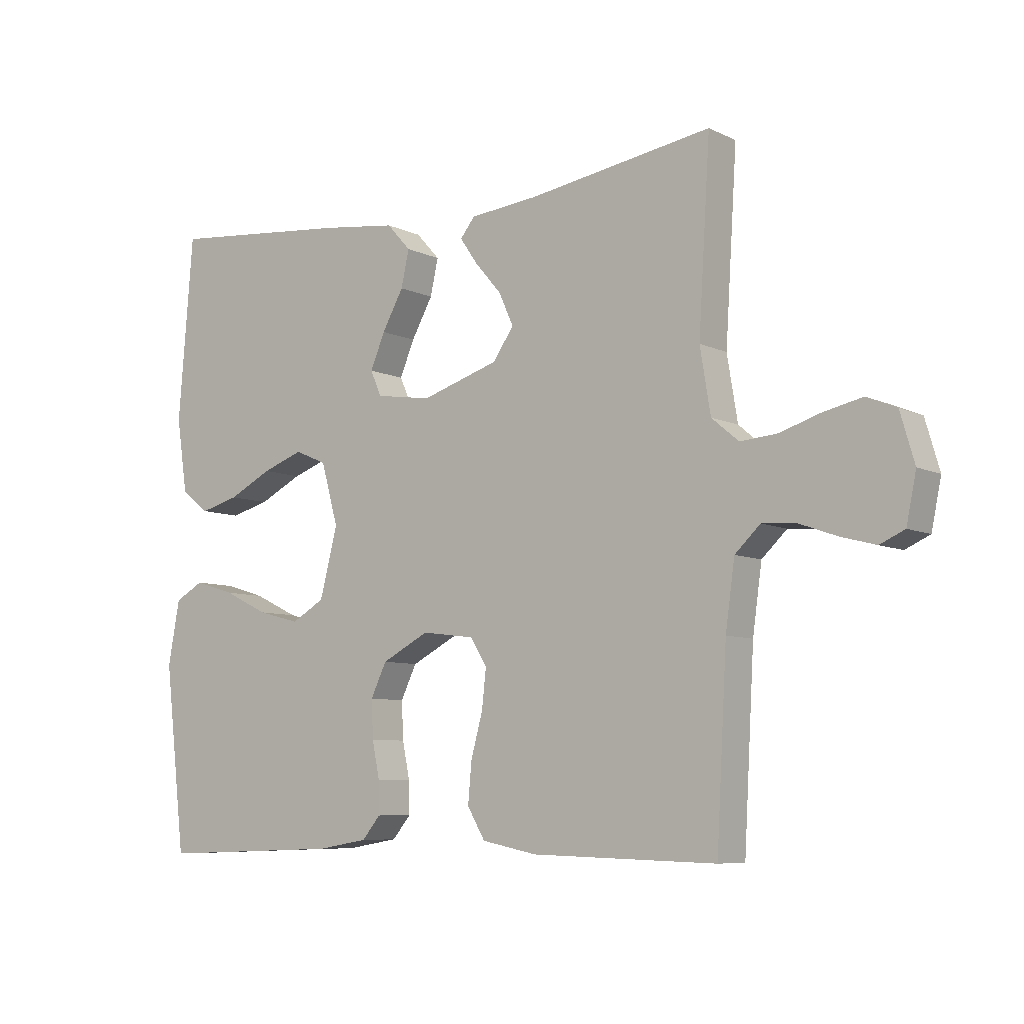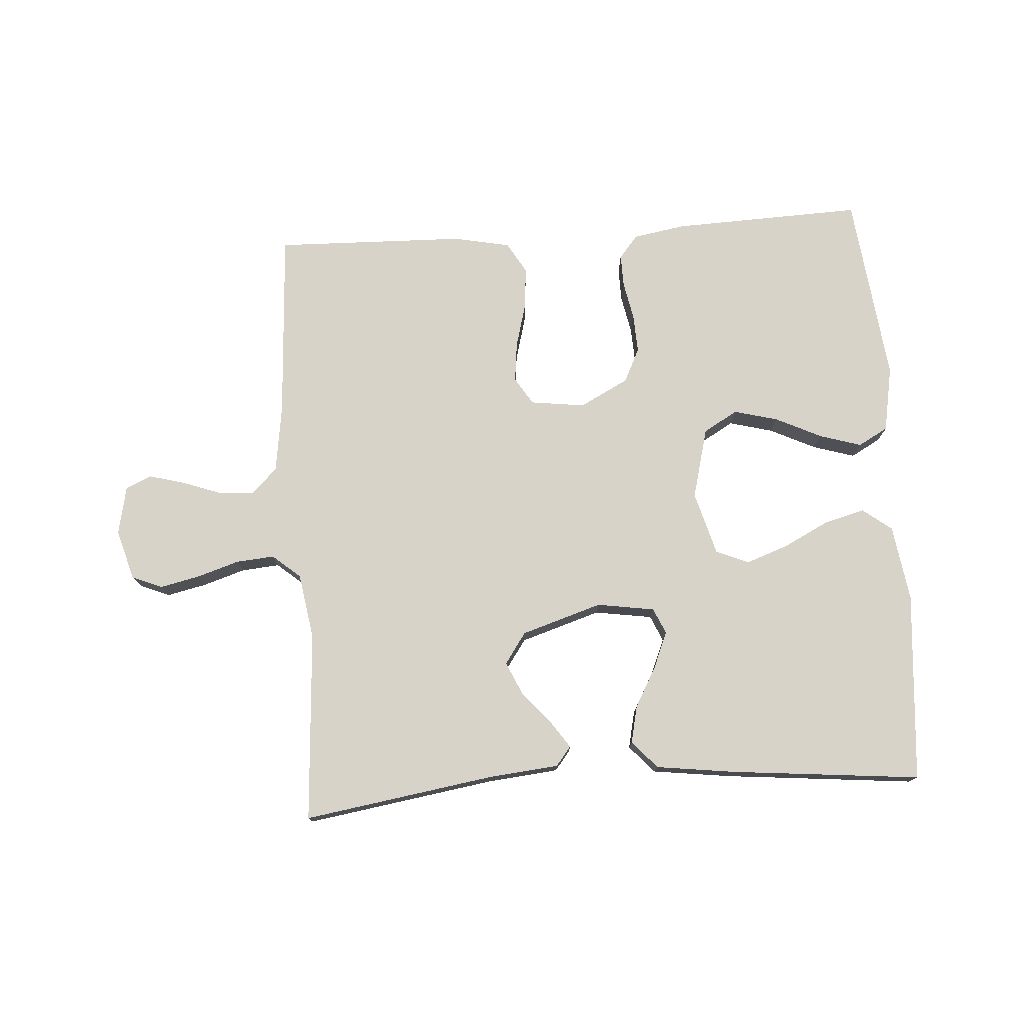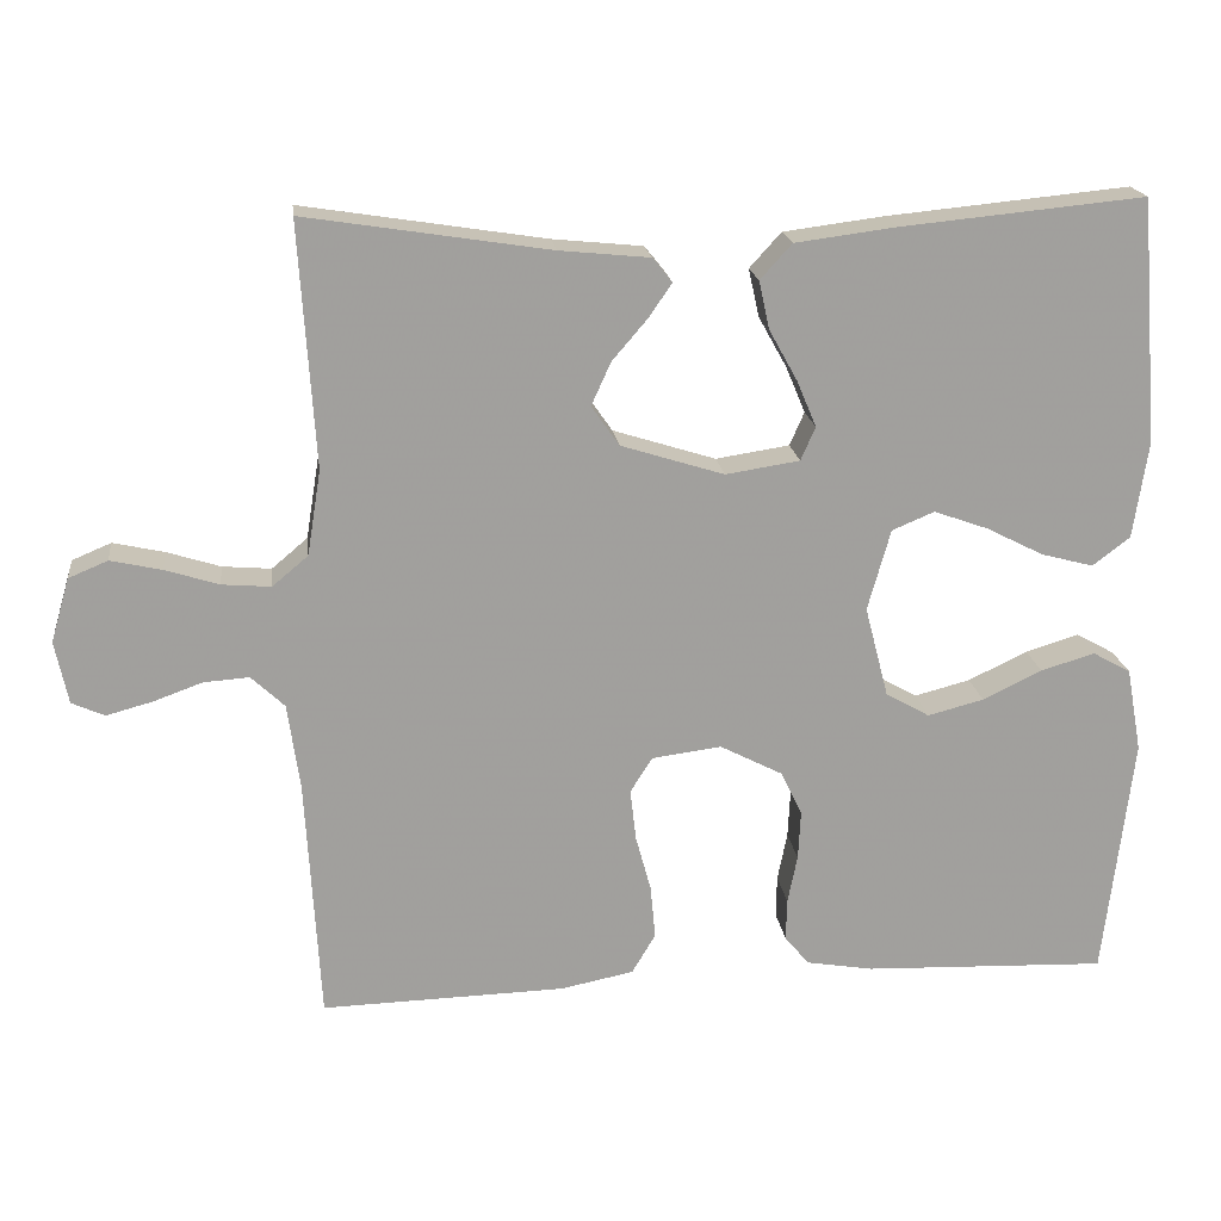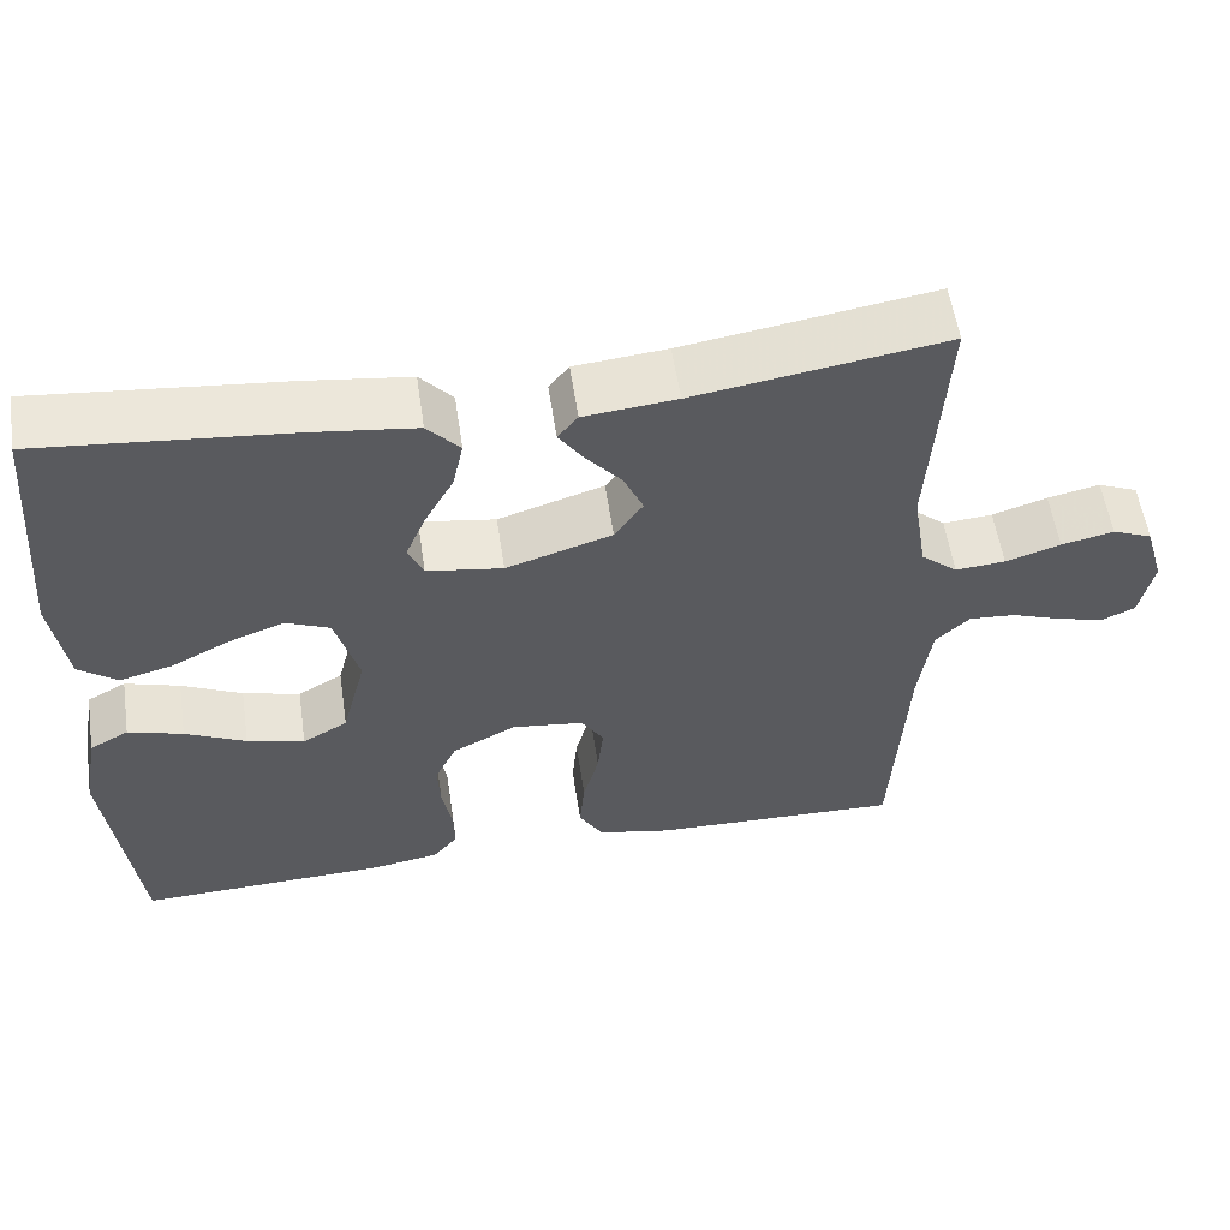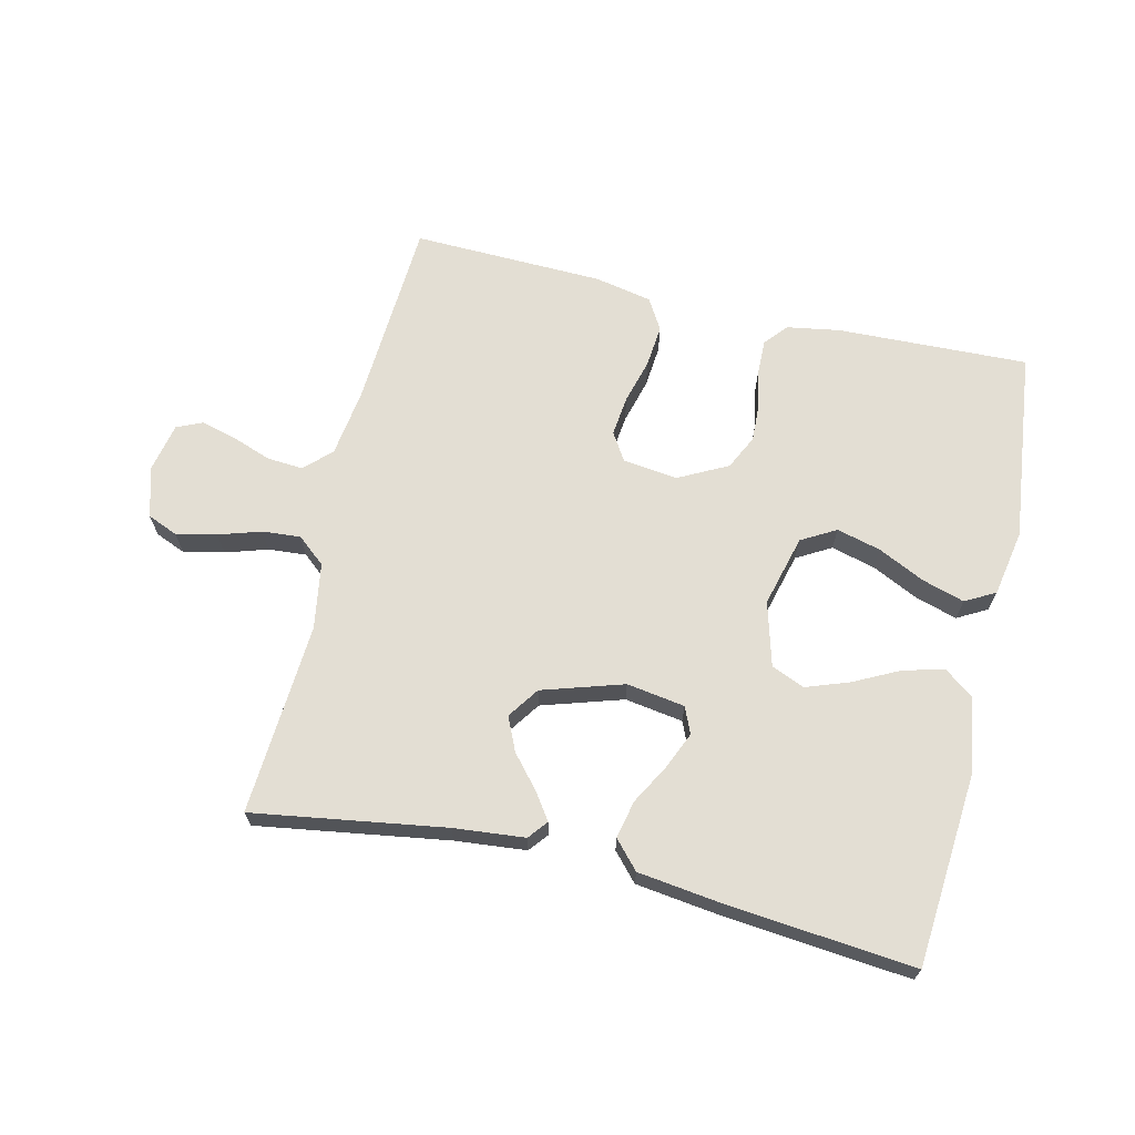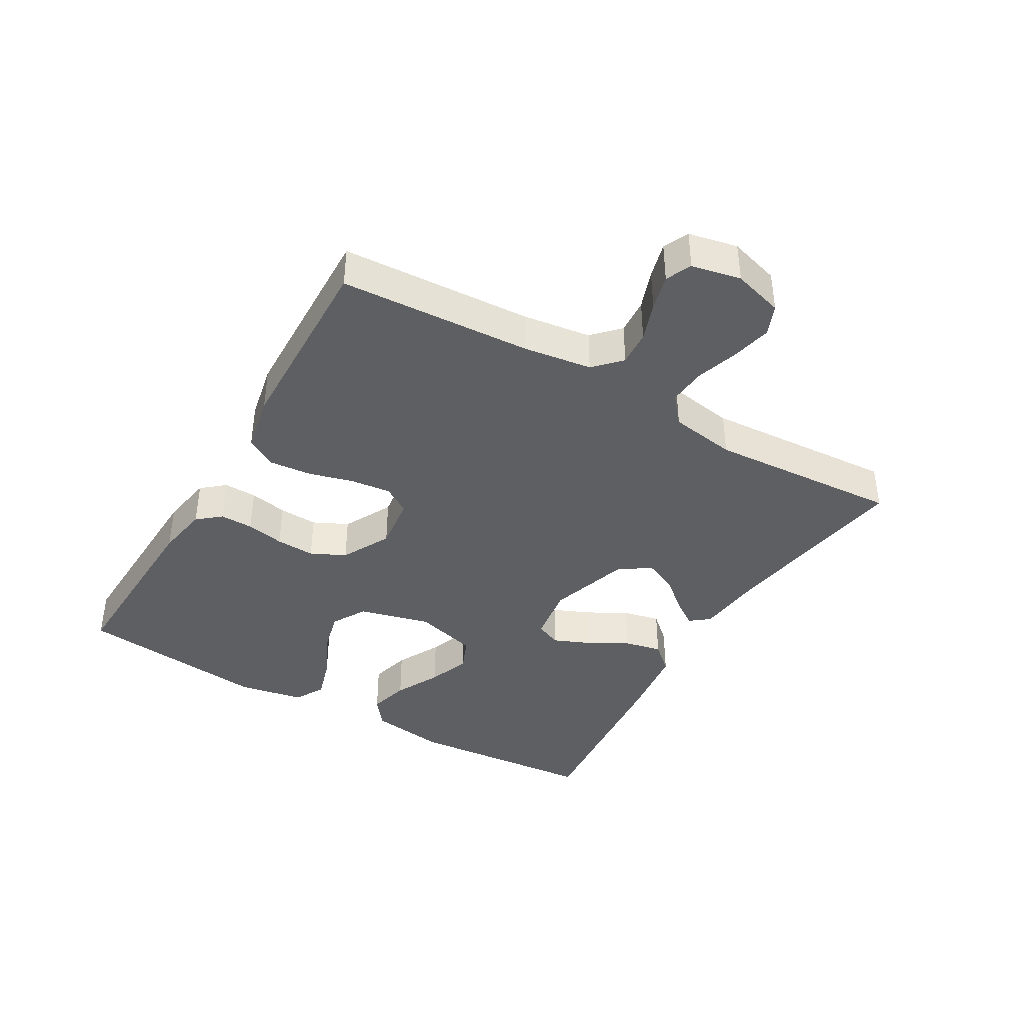
<metadata>
{"format":"obj","ext":"obj","renderer":"f3d","projection":"perspective","resolution":1024,"background":"white","views":[{"elev":-7.5,"azim":-142.8,"up":"+Z"},{"elev":76.3,"azim":-3.8,"up":"+Y"},{"elev":18.9,"azim":-7.1,"up":"+Z"},{"elev":56.3,"azim":171.5,"up":"+Z"},{"elev":67.2,"azim":13.3,"up":"+Y"},{"elev":-39.8,"azim":-120.2,"up":"+Y"}]}
</metadata>
<code>
v -0.5 0.07 0.5
v -0.2 0.07 0.453
v -0.089 0.07 0.442
v -0.065 0.07 0.412
v -0.094 0.07 0.37
v -0.137 0.07 0.32
v -0.161 0.07 0.267
v -0.127 0.07 0.218
v 0 0.07 0.178
v 0.091 0.07 0.192
v 0.109 0.07 0.233
v 0.085 0.07 0.29
v 0.05 0.07 0.353
v 0.037 0.07 0.412
v 0.076 0.07 0.455
v 0.2 0.07 0.471
v 0.5 0.07 0.5
v 0.524 0.07 0.2
v 0.506 0.07 0.08
v 0.46 0.07 0.045
v 0.396 0.07 0.062
v 0.325 0.07 0.098
v 0.258 0.07 0.122
v 0.206 0.07 0.1
v 0.178 0.07 0
v 0.207 0.07 -0.112
v 0.261 0.07 -0.143
v 0.33 0.07 -0.125
v 0.403 0.07 -0.09
v 0.469 0.07 -0.07
v 0.516 0.07 -0.096
v 0.535 0.07 -0.2
v 0.5 0.07 -0.5
v 0.2 0.07 -0.489
v 0.117 0.07 -0.475
v 0.087 0.07 -0.439
v 0.088 0.07 -0.387
v 0.1 0.07 -0.327
v 0.103 0.07 -0.266
v 0.077 0.07 -0.212
v 0 0.07 -0.172
v -0.086 0.07 -0.183
v -0.113 0.07 -0.226
v -0.106 0.07 -0.289
v -0.087 0.07 -0.359
v -0.081 0.07 -0.425
v -0.11 0.07 -0.474
v -0.2 0.07 -0.492
v -0.5 0.07 -0.5
v -0.517 0.07 -0.2
v -0.532 0.07 -0.093
v -0.573 0.07 -0.054
v -0.629 0.07 -0.058
v -0.69 0.07 -0.08
v -0.746 0.07 -0.095
v -0.786 0.07 -0.077
v -0.802 0.07 0
v -0.779 0.07 0.079
v -0.731 0.07 0.099
v -0.668 0.07 0.085
v -0.602 0.07 0.064
v -0.542 0.07 0.059
v -0.498 0.07 0.096
v -0.481 0.07 0.2
v -0.5 0 0.5
v -0.2 0 0.453
v -0.089 0 0.442
v -0.065 0 0.412
v -0.094 0 0.37
v -0.137 0 0.32
v -0.161 0 0.267
v -0.127 0 0.218
v 0 0 0.178
v 0.091 0 0.192
v 0.109 0 0.233
v 0.085 0 0.29
v 0.05 0 0.353
v 0.037 0 0.412
v 0.076 0 0.455
v 0.2 0 0.471
v 0.5 0 0.5
v 0.524 0 0.2
v 0.506 0 0.08
v 0.46 0 0.045
v 0.396 0 0.062
v 0.325 0 0.098
v 0.258 0 0.122
v 0.206 0 0.1
v 0.178 0 0
v 0.207 0 -0.112
v 0.261 0 -0.143
v 0.33 0 -0.125
v 0.403 0 -0.09
v 0.469 0 -0.07
v 0.516 0 -0.096
v 0.535 0 -0.2
v 0.5 0 -0.5
v 0.2 0 -0.489
v 0.117 0 -0.475
v 0.087 0 -0.439
v 0.088 0 -0.387
v 0.1 0 -0.327
v 0.103 0 -0.266
v 0.077 0 -0.212
v 0 0 -0.172
v -0.086 0 -0.183
v -0.113 0 -0.226
v -0.106 0 -0.289
v -0.087 0 -0.359
v -0.081 0 -0.425
v -0.11 0 -0.474
v -0.2 0 -0.492
v -0.5 0 -0.5
v -0.517 0 -0.2
v -0.532 0 -0.093
v -0.573 0 -0.054
v -0.629 0 -0.058
v -0.69 0 -0.08
v -0.746 0 -0.095
v -0.786 0 -0.077
v -0.802 0 0
v -0.779 0 0.079
v -0.731 0 0.099
v -0.668 0 0.085
v -0.602 0 0.064
v -0.542 0 0.059
v -0.498 0 0.096
v -0.481 0 0.2
f 58 59 60 61
f 56 57 58 61
f 56 61 62
f 53 54 55 56
f 53 56 62
f 52 53 62 63
f 47 48 49 50
f 47 50 51
f 44 45 46 47
f 43 44 47 51
f 42 43 51 52
f 35 36 37 38
f 35 38 39
f 34 35 39
f 33 34 39
f 32 33 39 40
f 28 29 30 31
f 27 28 31 32
f 19 20 21 22
f 19 22 23
f 18 19 23
f 17 18 23
f 16 17 23 24
f 12 13 14 15
f 11 12 15 16
f 3 4 5 6
f 2 3 6 7
f 64 1 2 7
f 63 64 7 8
f 41 42 52 63
f 41 63 8 9
f 27 32 40 41
f 26 27 41
f 25 26 41 9
f 11 16 24 25
f 10 11 25
f 9 10 25
f 125 124 123 122
f 125 122 121 120
f 126 125 120
f 120 119 118 117
f 126 120 117
f 127 126 117 116
f 114 113 112 111
f 115 114 111
f 111 110 109 108
f 115 111 108 107
f 116 115 107 106
f 102 101 100 99
f 103 102 99
f 103 99 98
f 103 98 97
f 104 103 97 96
f 95 94 93 92
f 96 95 92 91
f 86 85 84 83
f 87 86 83
f 87 83 82
f 87 82 81
f 88 87 81 80
f 79 78 77 76
f 80 79 76 75
f 70 69 68 67
f 71 70 67 66
f 71 66 65 128
f 72 71 128 127
f 127 116 106 105
f 73 72 127 105
f 105 104 96 91
f 105 91 90
f 73 105 90 89
f 89 88 80 75
f 89 75 74
f 89 74 73
f 1 65 66 2
f 2 66 67 3
f 3 67 68 4
f 4 68 69 5
f 5 69 70 6
f 6 70 71 7
f 7 71 72 8
f 8 72 73 9
f 9 73 74 10
f 10 74 75 11
f 11 75 76 12
f 12 76 77 13
f 13 77 78 14
f 14 78 79 15
f 15 79 80 16
f 16 80 81 17
f 17 81 82 18
f 18 82 83 19
f 19 83 84 20
f 20 84 85 21
f 21 85 86 22
f 22 86 87 23
f 23 87 88 24
f 24 88 89 25
f 25 89 90 26
f 26 90 91 27
f 27 91 92 28
f 28 92 93 29
f 29 93 94 30
f 30 94 95 31
f 31 95 96 32
f 32 96 97 33
f 33 97 98 34
f 34 98 99 35
f 35 99 100 36
f 36 100 101 37
f 37 101 102 38
f 38 102 103 39
f 39 103 104 40
f 40 104 105 41
f 41 105 106 42
f 42 106 107 43
f 43 107 108 44
f 44 108 109 45
f 45 109 110 46
f 46 110 111 47
f 47 111 112 48
f 48 112 113 49
f 49 113 114 50
f 50 114 115 51
f 51 115 116 52
f 52 116 117 53
f 53 117 118 54
f 54 118 119 55
f 55 119 120 56
f 56 120 121 57
f 57 121 122 58
f 58 122 123 59
f 59 123 124 60
f 60 124 125 61
f 61 125 126 62
f 62 126 127 63
f 63 127 128 64
f 64 128 65 1

</code>
